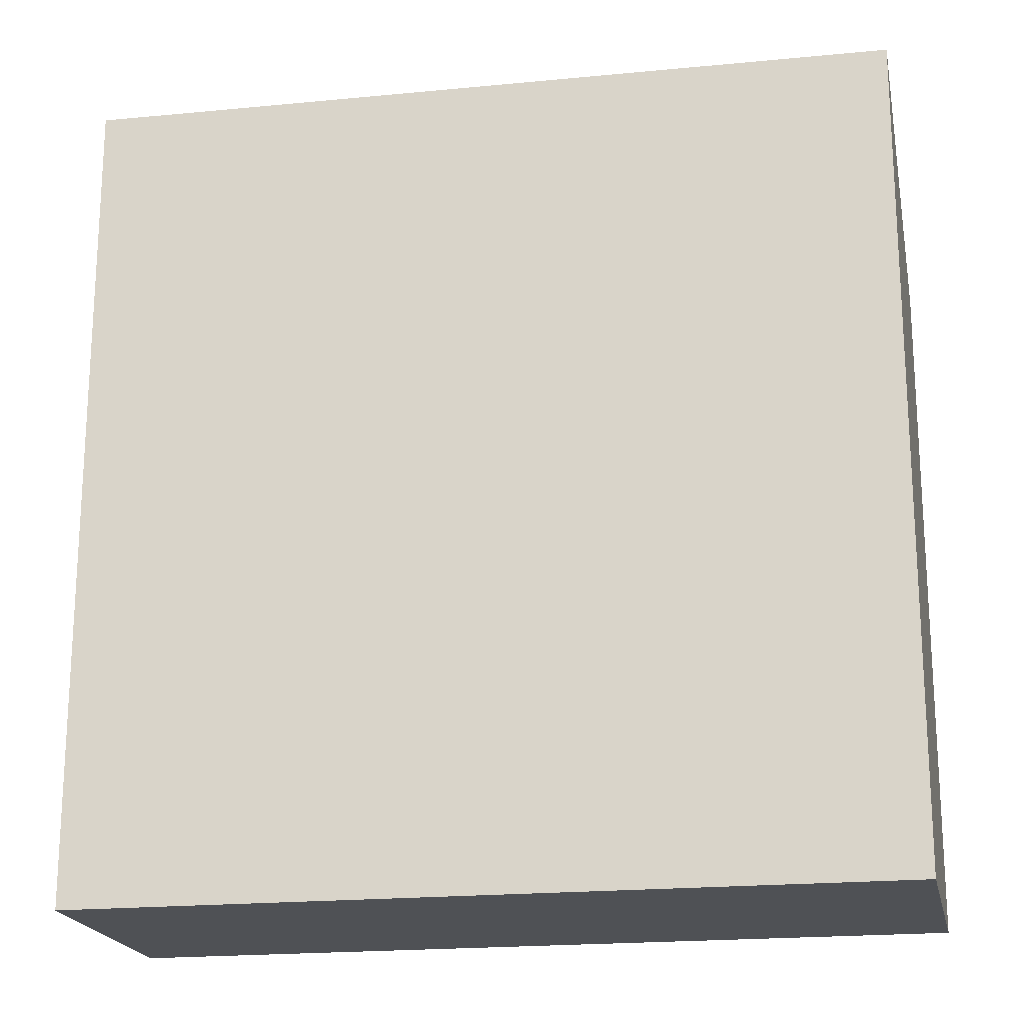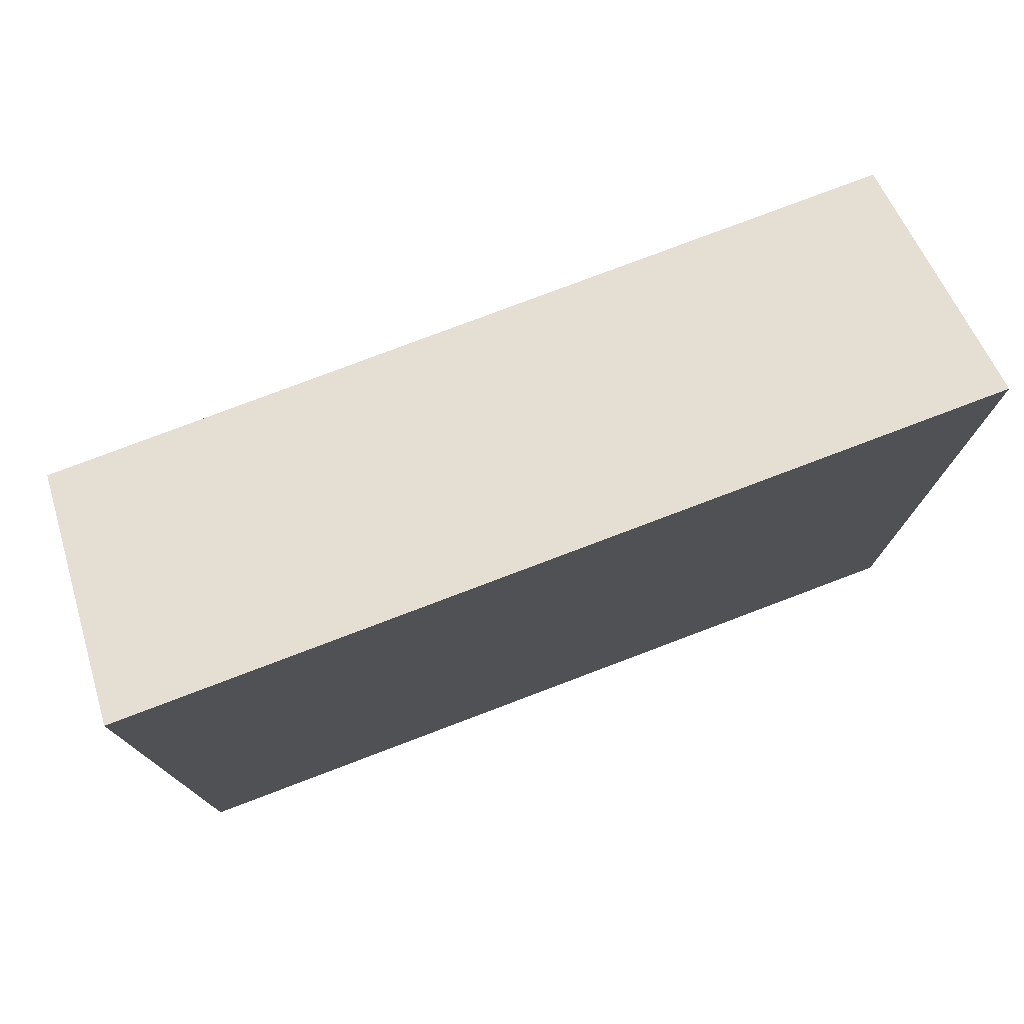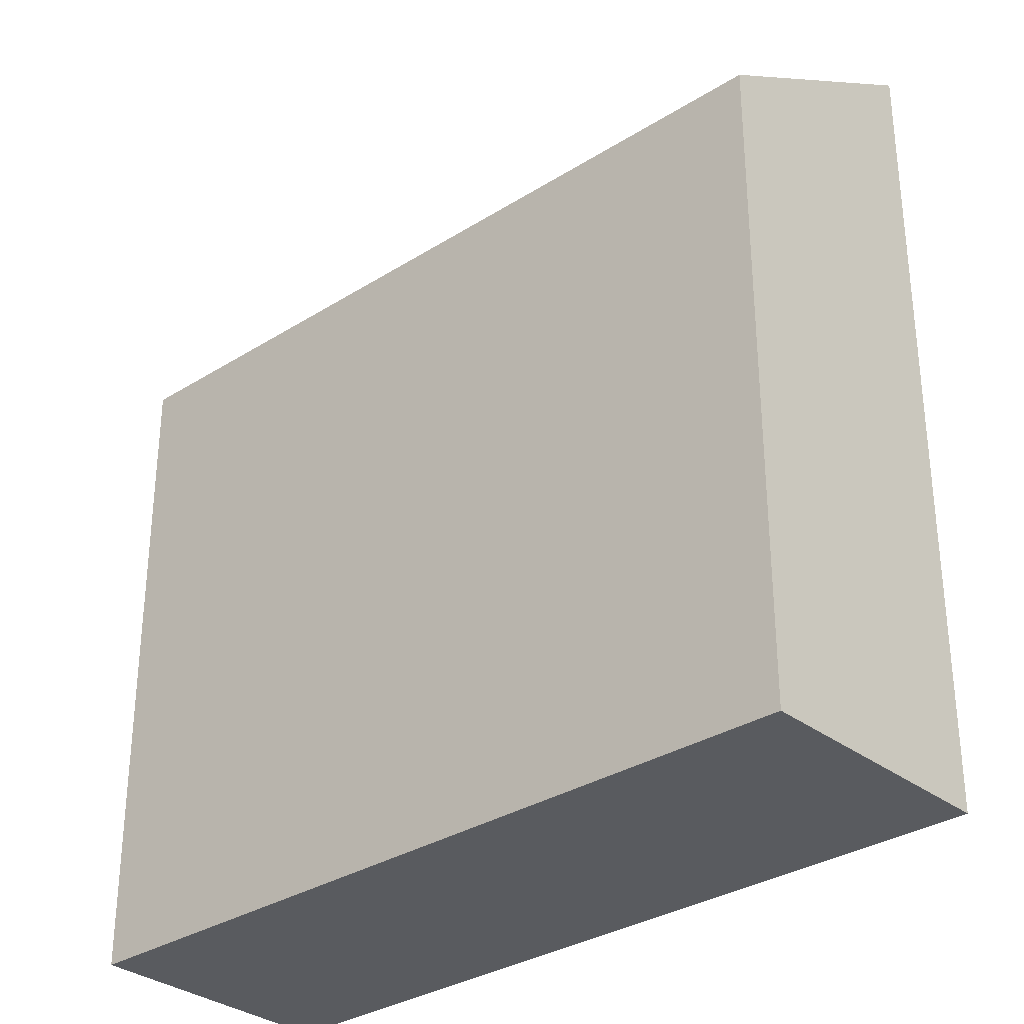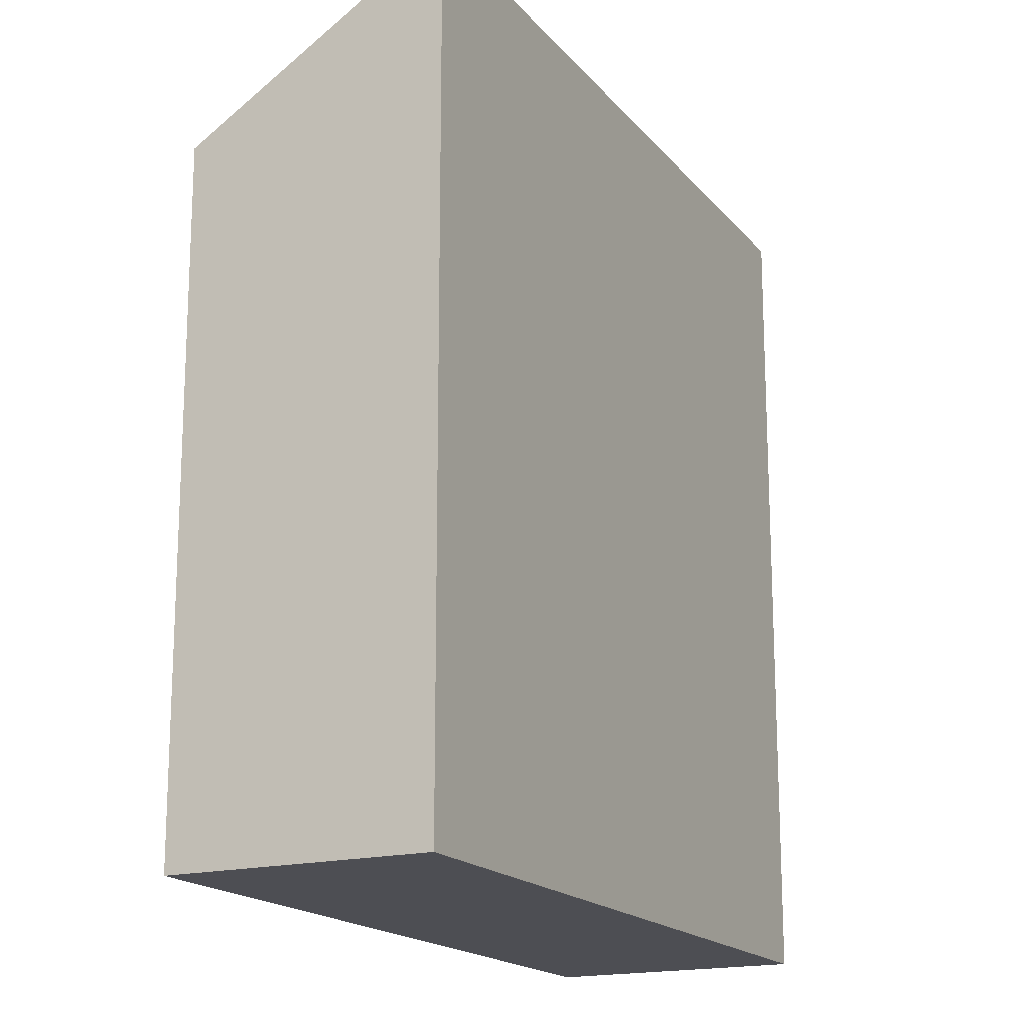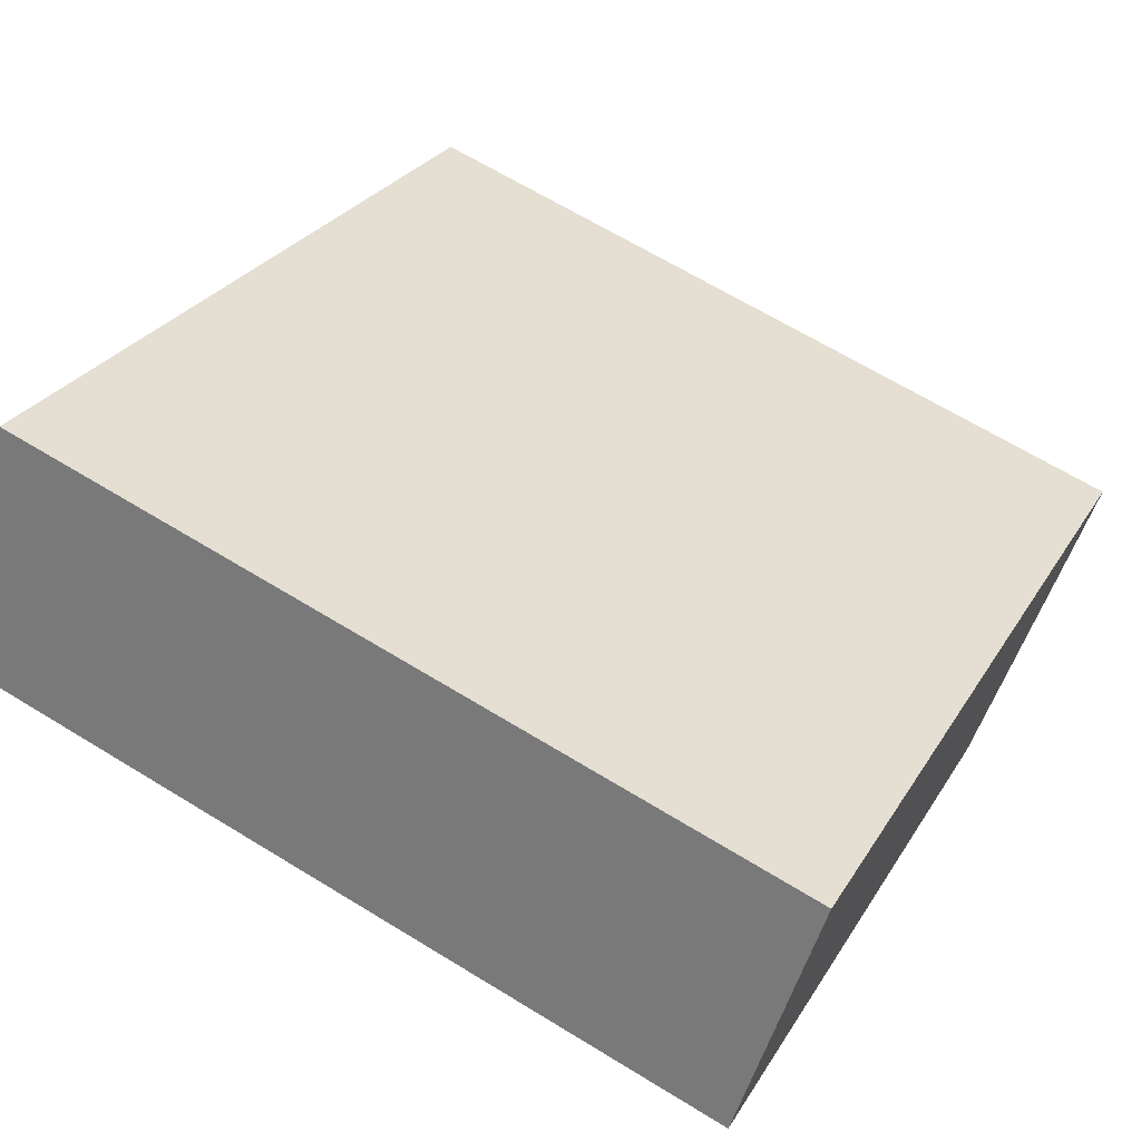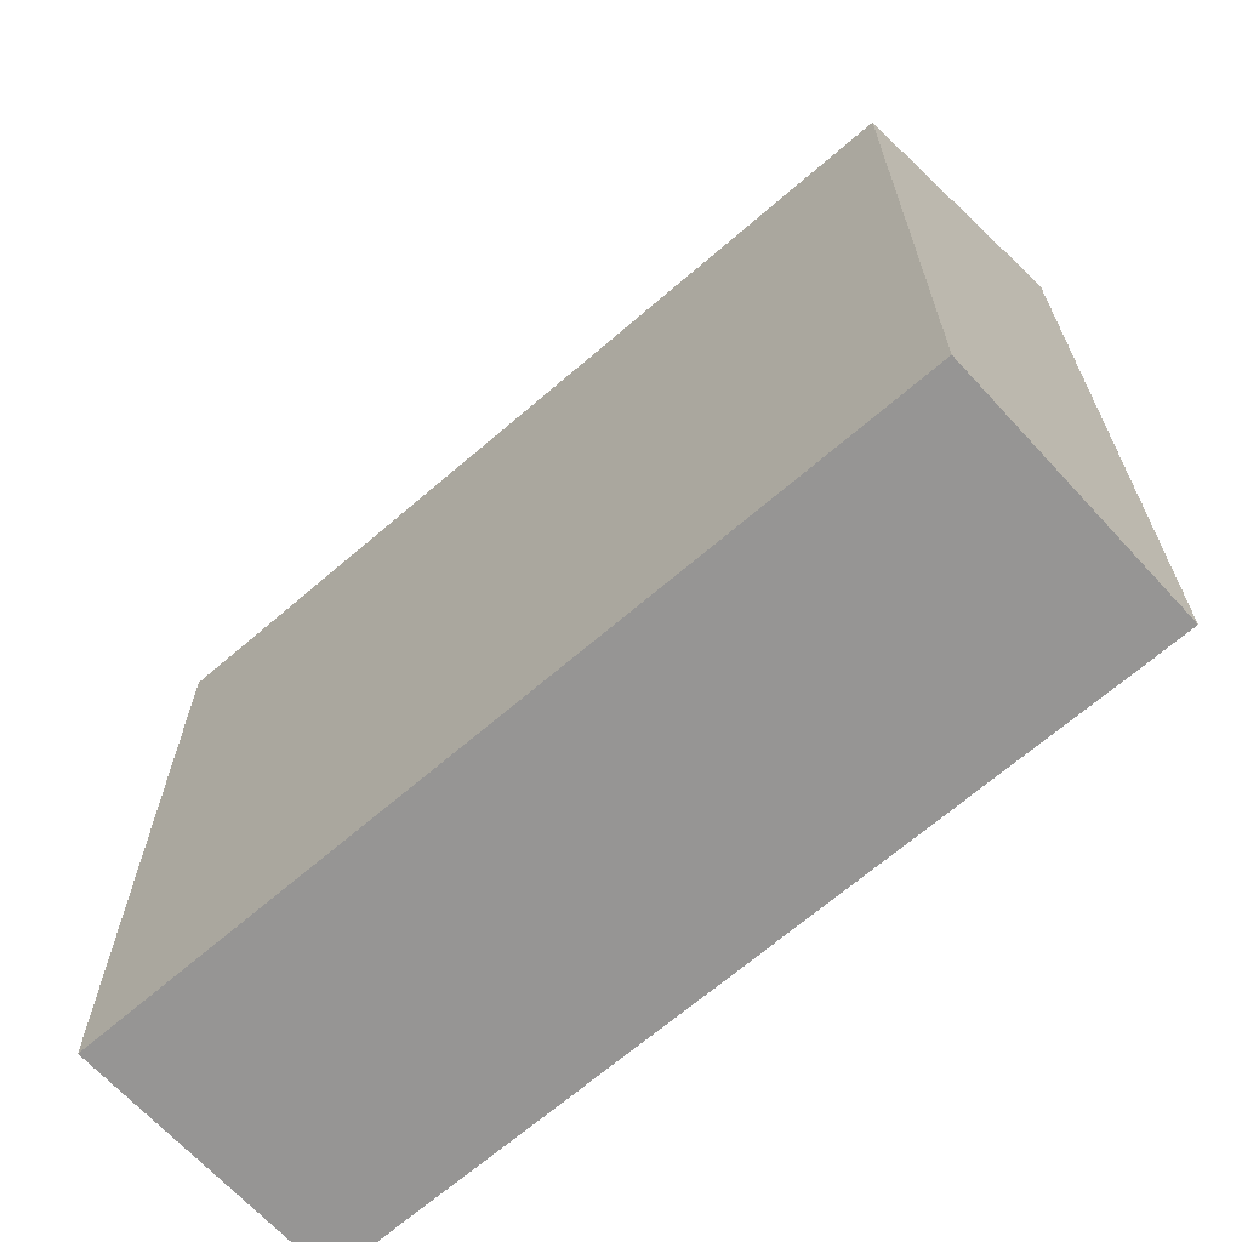
<metadata>
{"format":"obj","ext":"obj","renderer":"f3d","projection":"perspective","resolution":1024,"background":"white","views":[{"elev":-20.1,"azim":29.6,"up":"+Y"},{"elev":78.2,"azim":-1.3,"up":"+Y"},{"elev":-32.2,"azim":-119.1,"up":"+Y"},{"elev":-17.3,"azim":-44.5,"up":"+Y"},{"elev":27.6,"azim":25.1,"up":"+Z"},{"elev":-67.6,"azim":-119.7,"up":"+Y"}]}
</metadata>
<code>
v  0.0003324 15.59 -0.0004939
v  19.53 19.25 -0.48
v  17.68 15.59 -6.24
v  1.848 19.25 5.759
v  0 0 0
v  19.52 2.935e-17 -0.4794
v  1.848 -3.527e-16 5.76
v  17.68 3.82e-16 -6.239
g defaultobject
f 1 2 3
f 2 1 4
f 5 6 7
f 6 5 8
f 6 4 7
f 4 6 2
f 4 5 7
f 5 4 1
f 1 8 5
f 8 1 3
f 8 2 6
f 2 8 3

</code>
